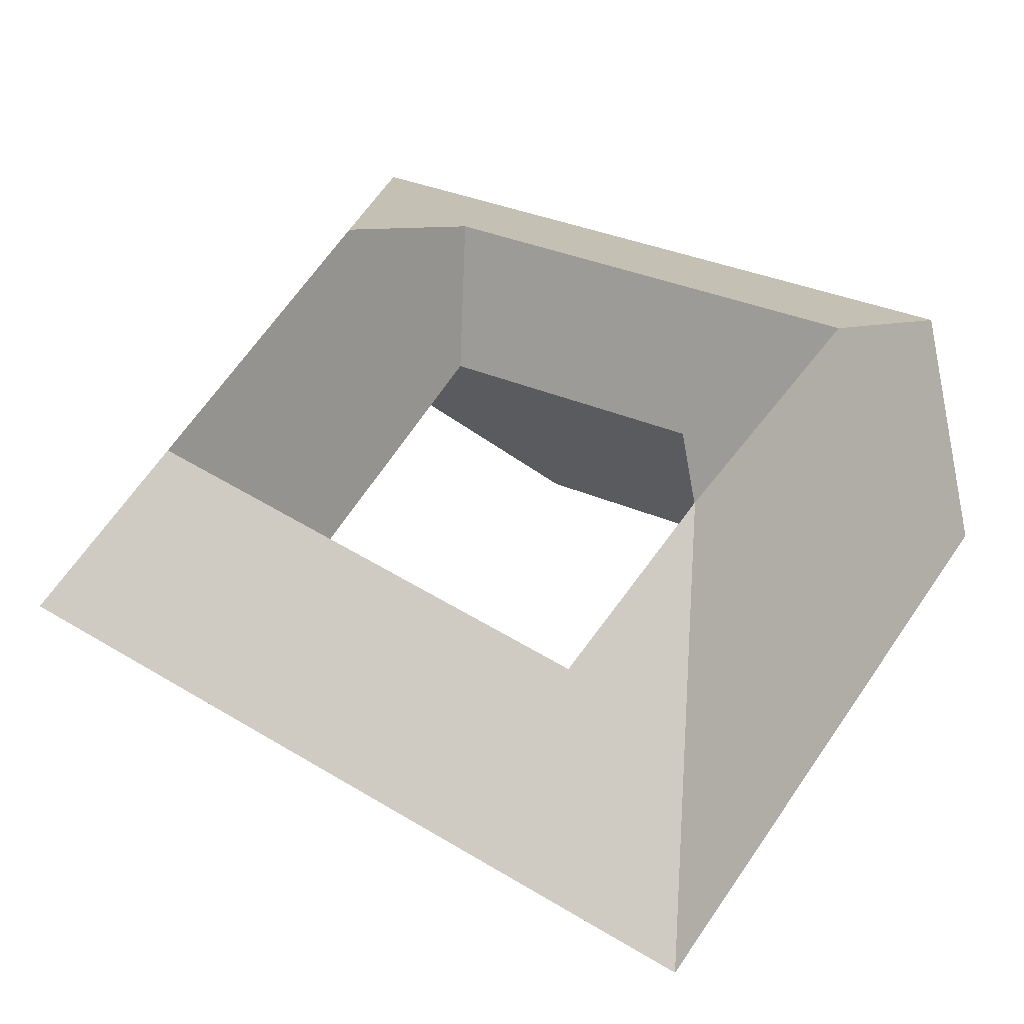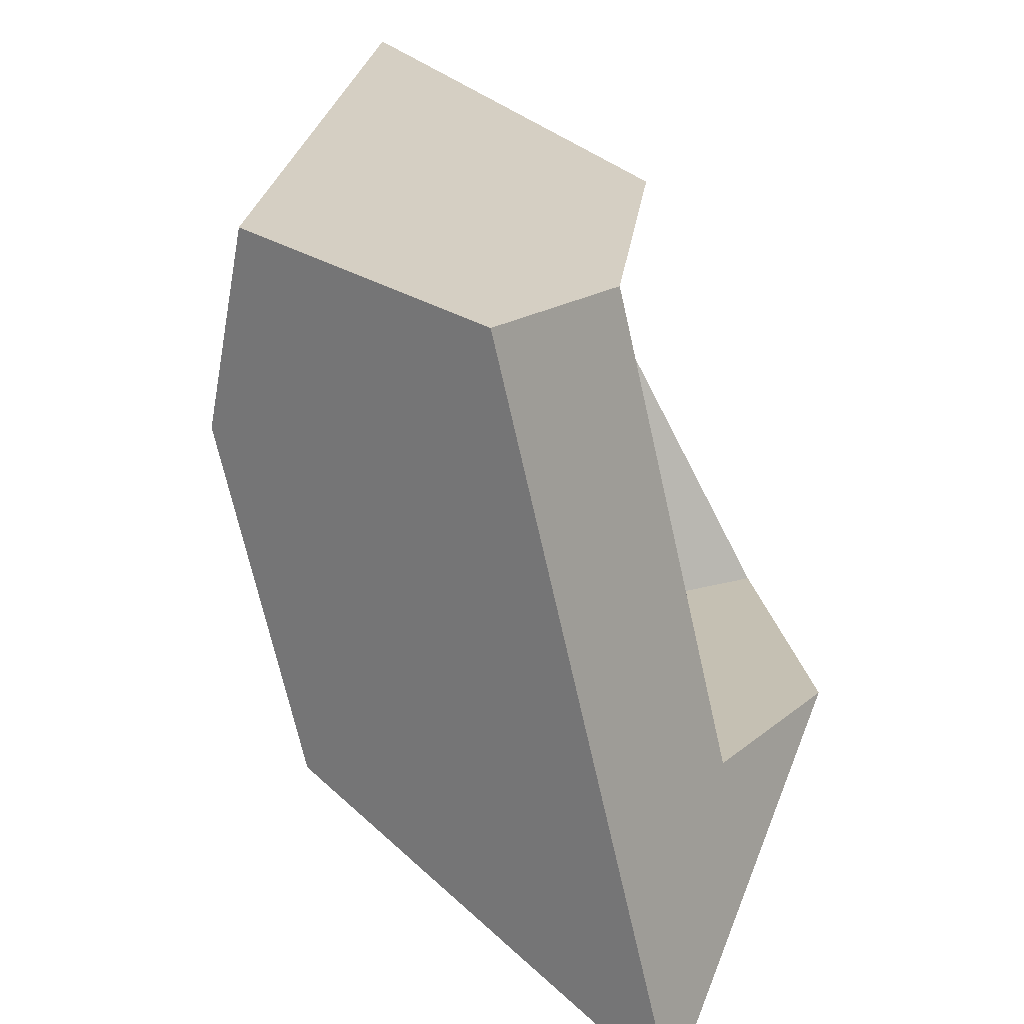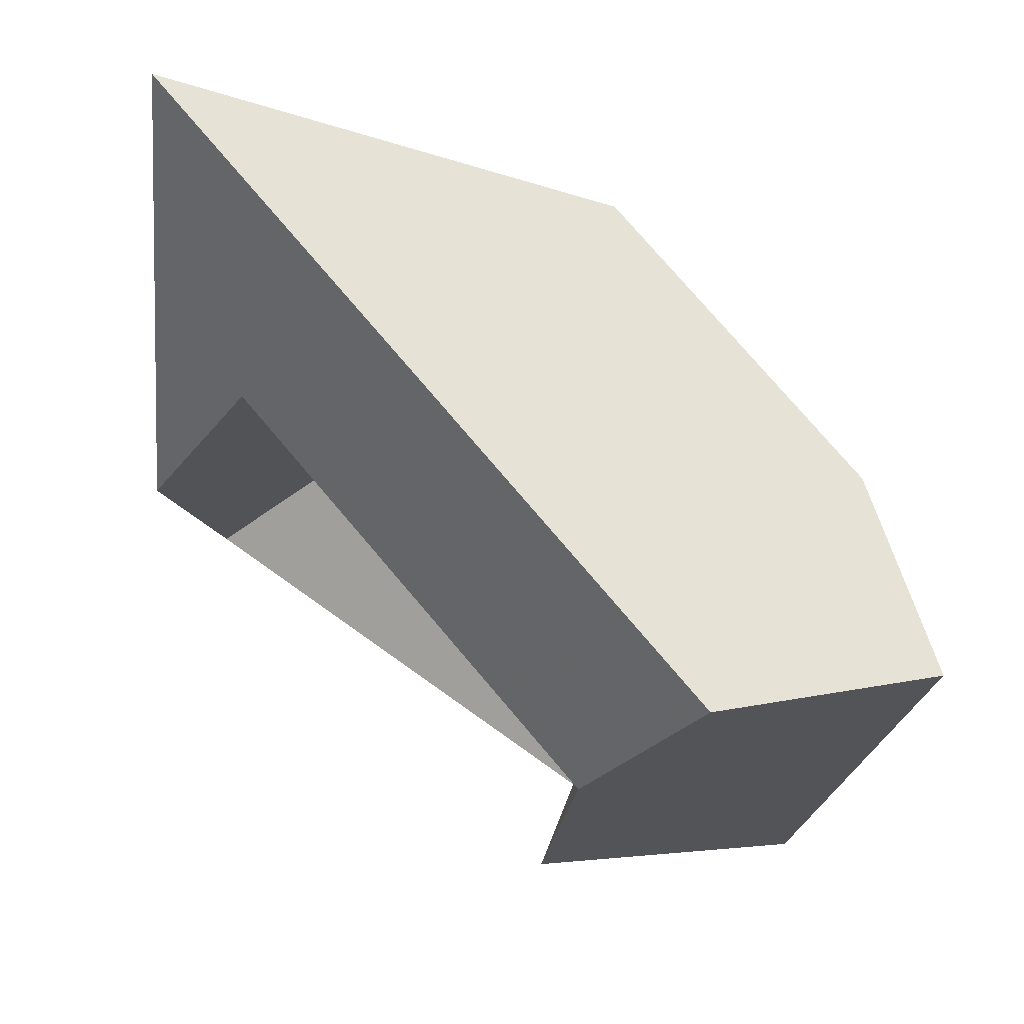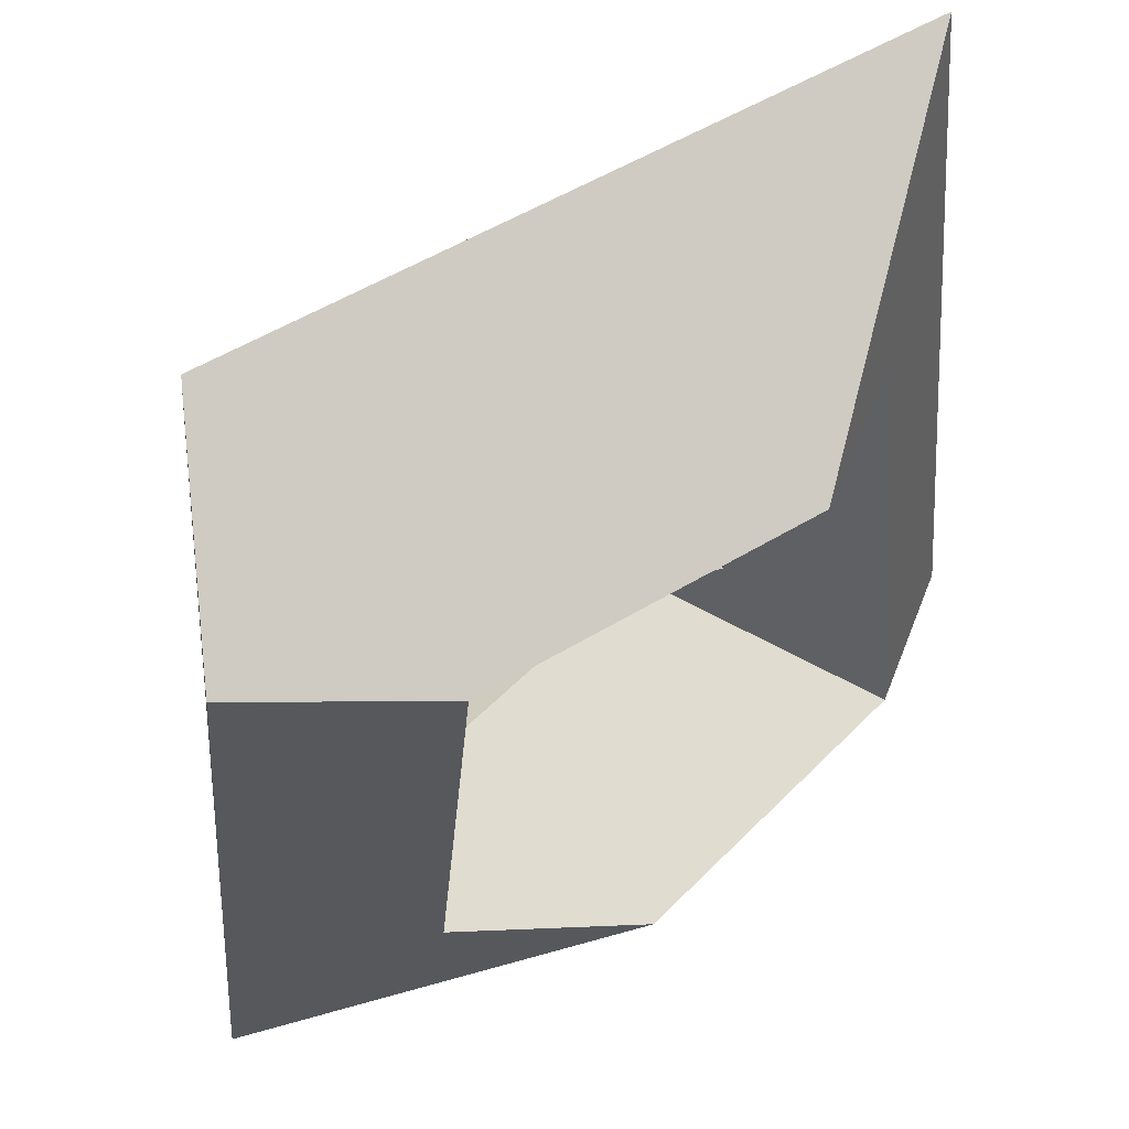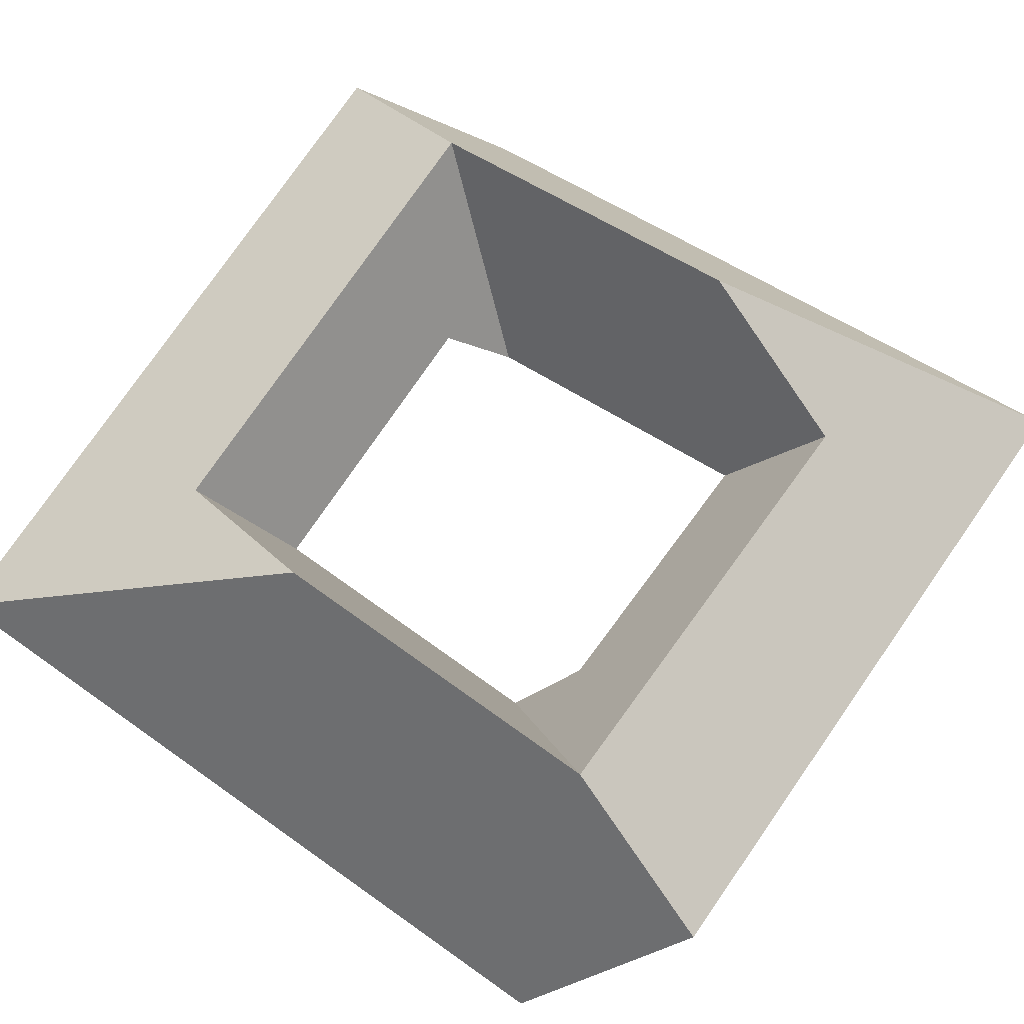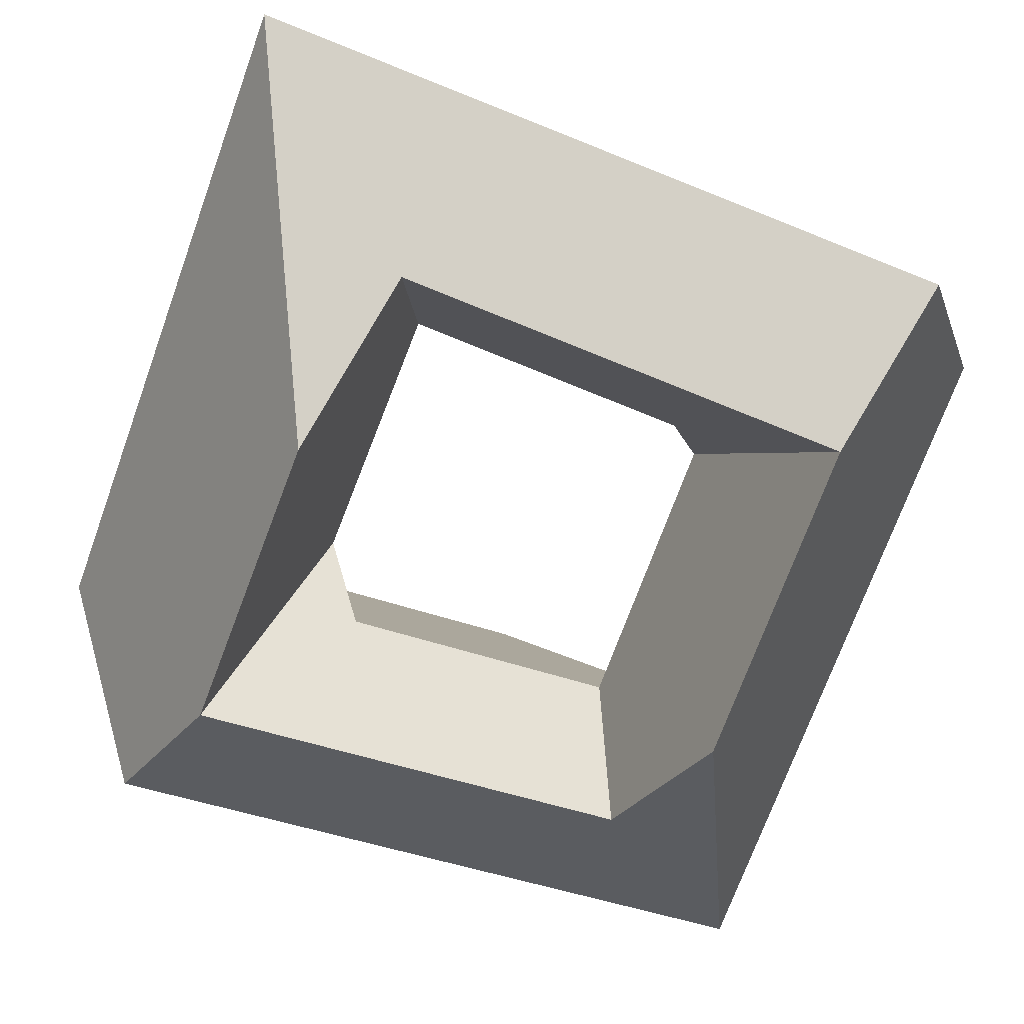
<metadata>
{"format":"obj","ext":"obj","renderer":"f3d","projection":"perspective","resolution":1024,"background":"white","views":[{"elev":47.4,"azim":-149.6,"up":"+Z"},{"elev":-69.5,"azim":-70.2,"up":"+Y"},{"elev":76.2,"azim":42.6,"up":"+Y"},{"elev":54.7,"azim":140.3,"up":"+Y"},{"elev":67.3,"azim":-55.5,"up":"+Z"},{"elev":-66.3,"azim":-110.5,"up":"+Z"}]}
</metadata>
<code>
v 5.6 4 -1.2
v -4 -5.6 1.2
v -5.6 -4 -1.2
v 2.24 1.6 -0.48
v 1.6 2.24 0.48
v -2.24 -1.6 -0.48
v -1.6 -2.24 0.48
v 3.36 3.36 2.52
v -3.36 -3.36 2.52
v 3.36 3.36 -2.52
v -3.36 -3.36 -2.52
v 2.8 -3.36 1.75
v -2.8 3.36 1.75
v 3.36 -2.8 -1.75
v -3.36 2.8 -1.75
v 3.36 -1.12 3.08
v -3.36 1.12 3.08
v 1.12 -3.36 -3.08
v -1.12 3.36 -3.08
v 5.6 -5.6 0
v -5.6 5.6 0
v 2.24 -2.24 0
v -2.24 2.24 0
v 4 5.6 1.2
f 20 1 24 8 16
f 20 2 3 11 18
f 20 16 12 9 2
f 20 18 14 10 1
f 21 24 1 10 19
f 21 3 2 9 17
f 21 17 13 8 24
f 21 19 15 11 3
f 4 5 10 14 22
f 7 6 9 12 22
f 22 12 16 8 4
f 22 14 18 11 7
f 5 4 8 13 23
f 6 7 11 15 23
f 23 13 17 9 6
f 23 15 19 10 5

</code>
